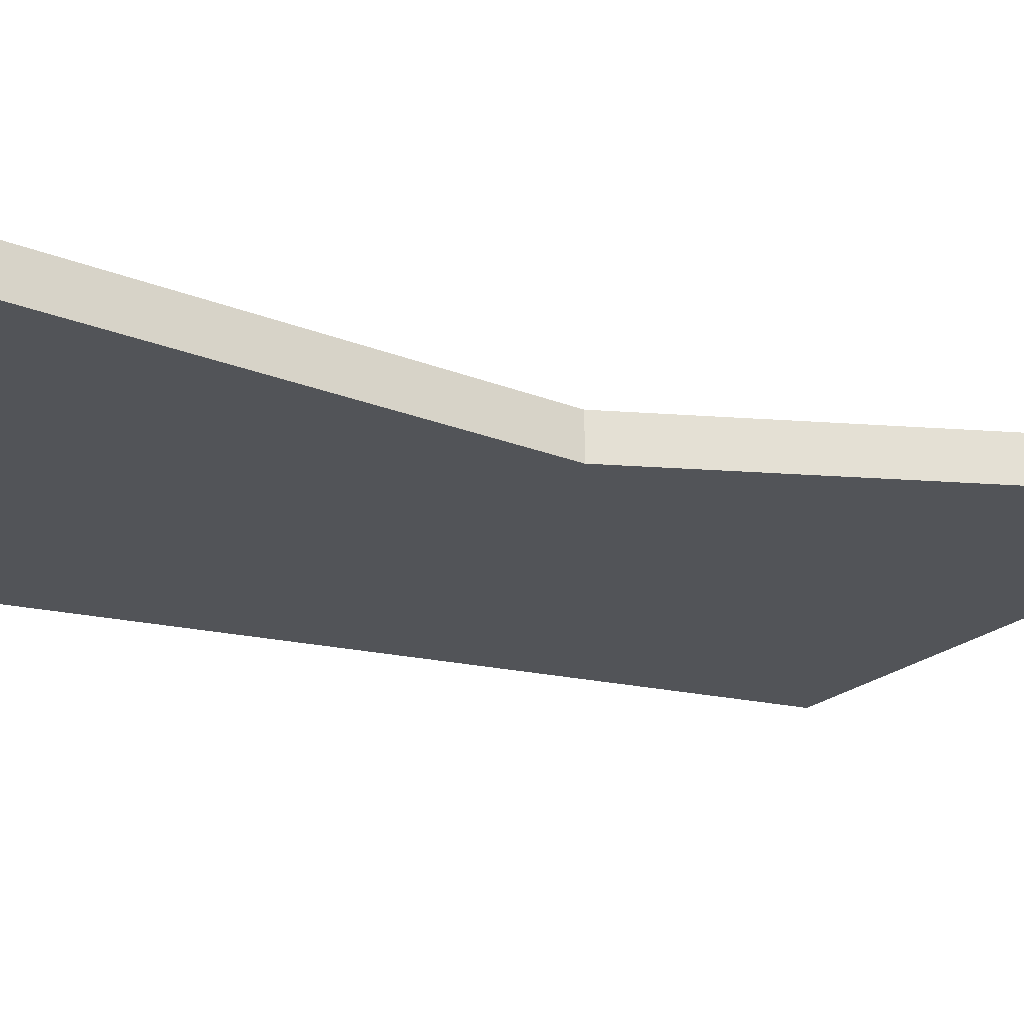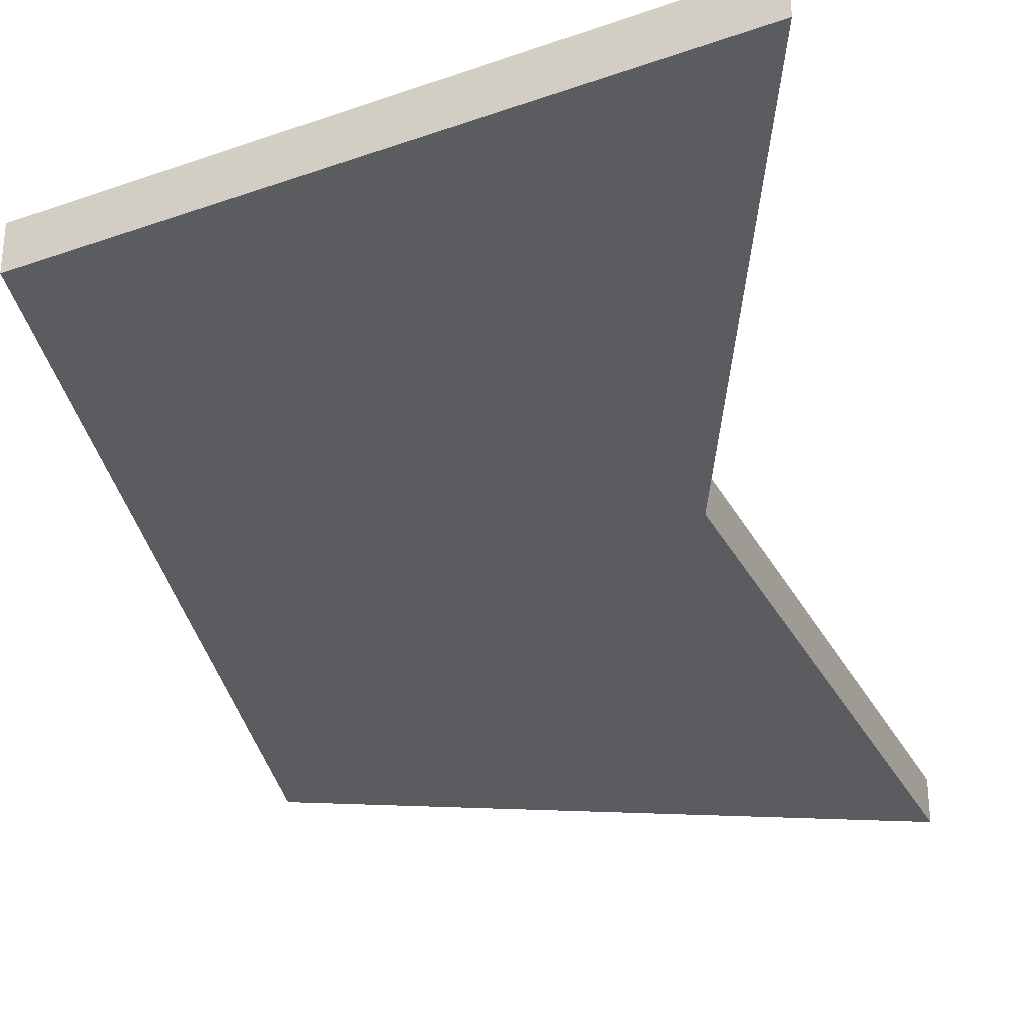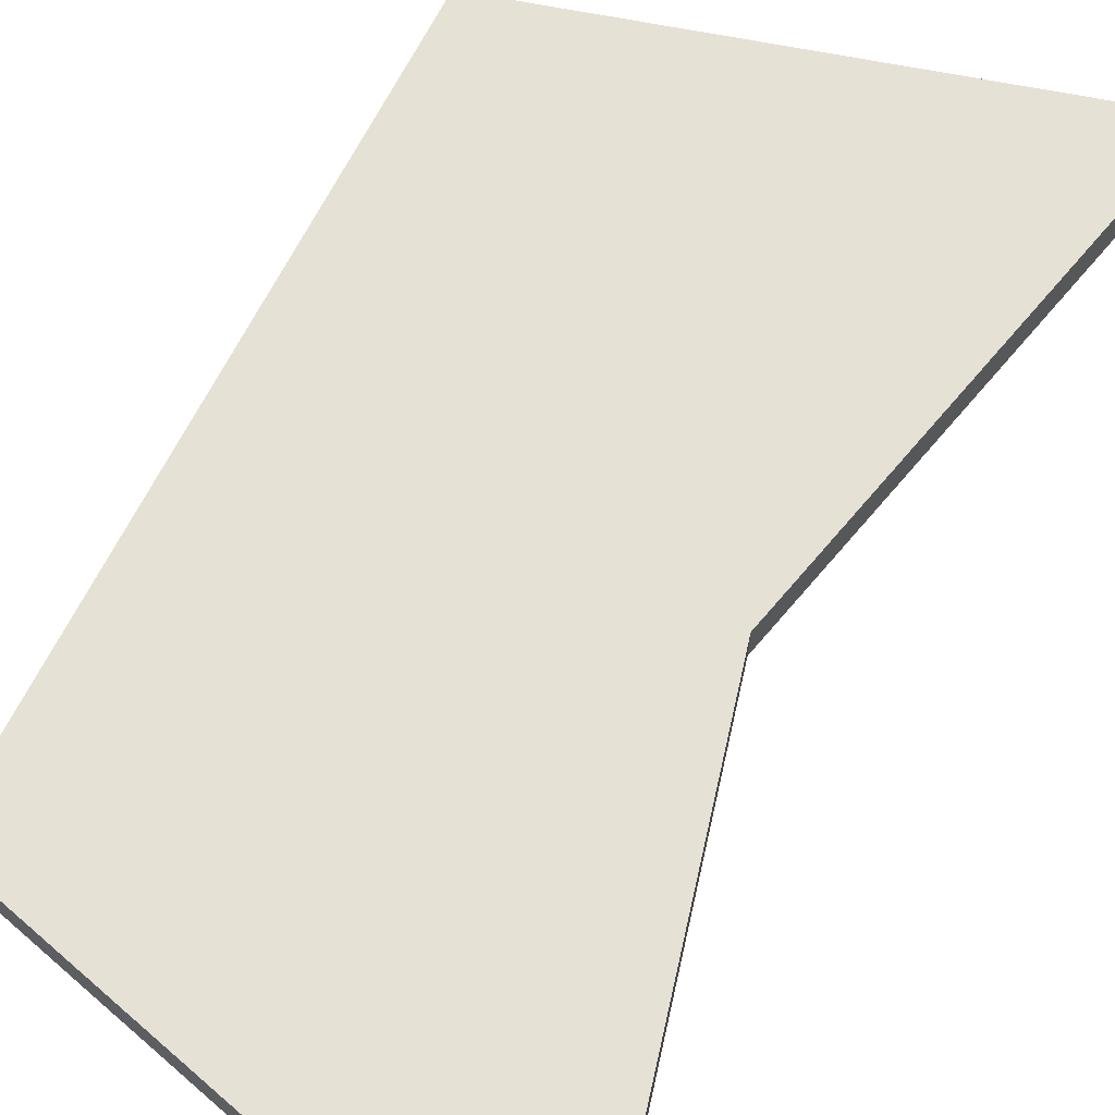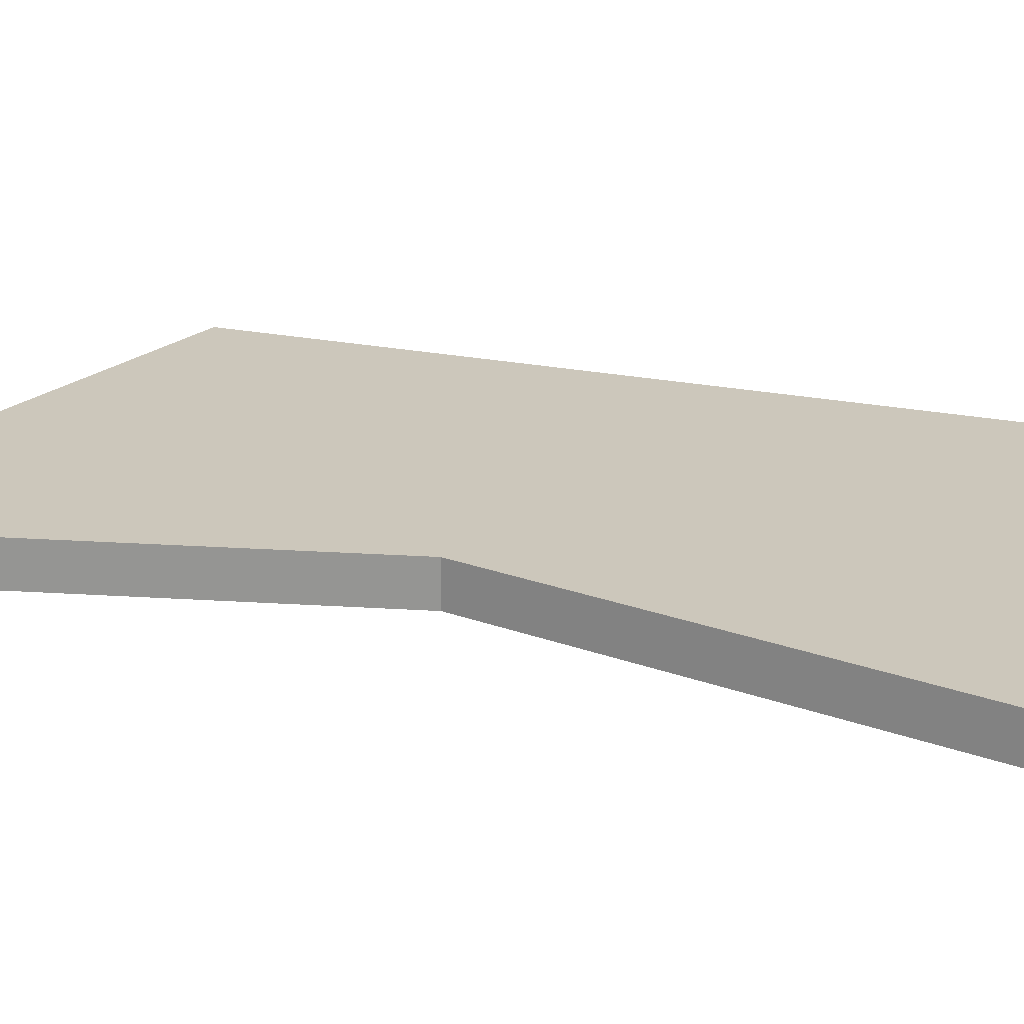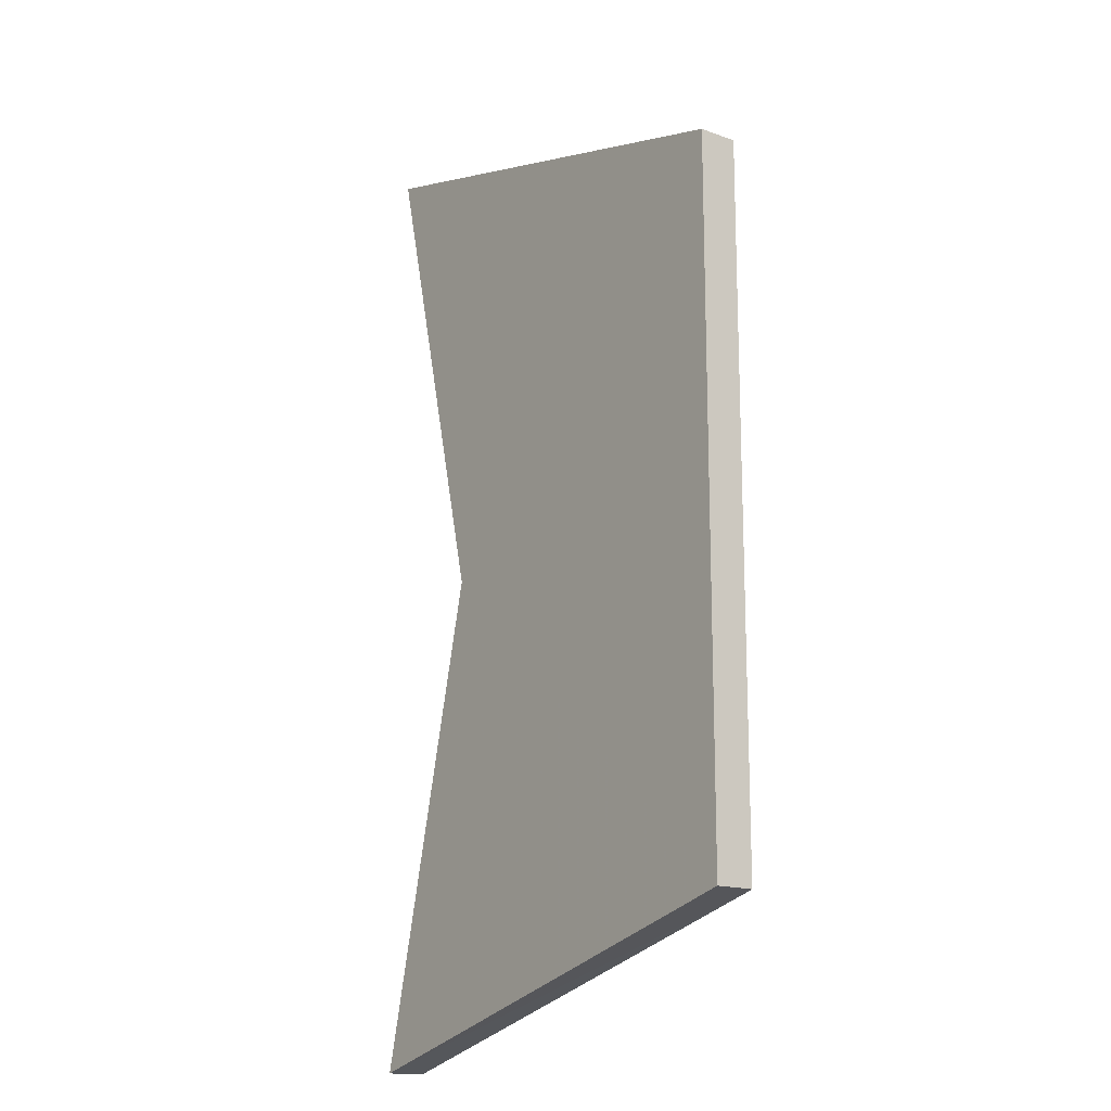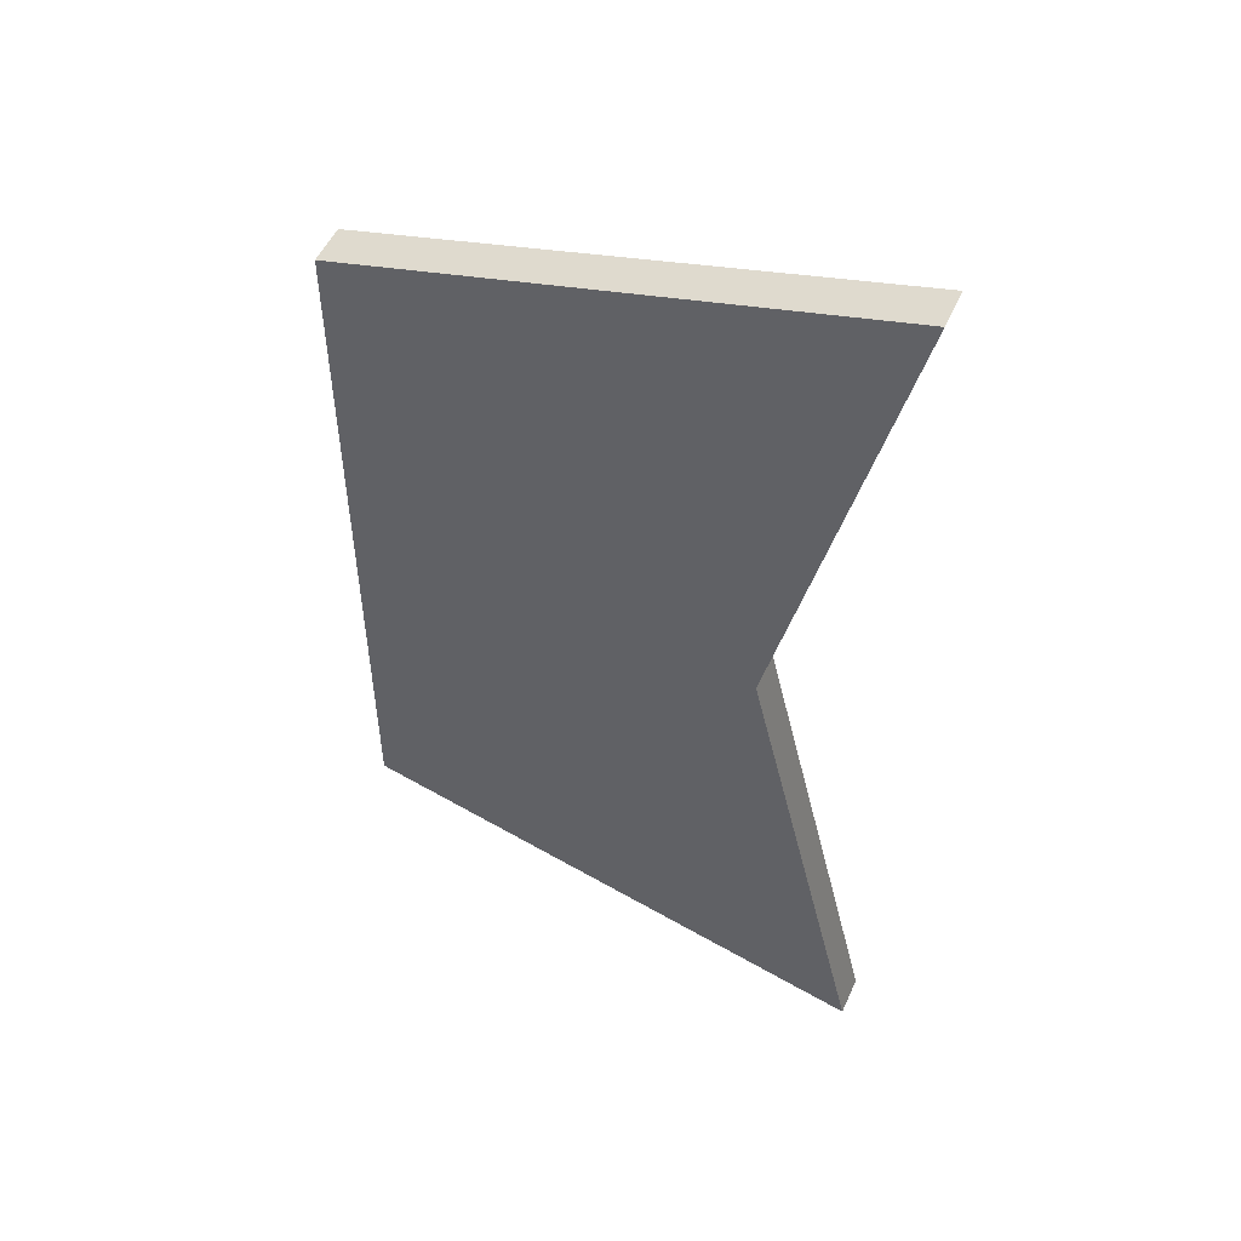
<metadata>
{"format":"obj","ext":"obj","renderer":"f3d","projection":"perspective","resolution":1024,"background":"white","views":[{"elev":-23.0,"azim":-110.6,"up":"+Y"},{"elev":-33.7,"azim":-168.9,"up":"+Y"},{"elev":65.0,"azim":-153.8,"up":"+Y"},{"elev":21.7,"azim":-69.9,"up":"+Y"},{"elev":-16.1,"azim":53.4,"up":"+Z"},{"elev":52.2,"azim":-155.9,"up":"+Z"}]}
</metadata>
<code>
o 10910
v 2219 1869 12.76
v 2219 1869 12.94
v 2219 1869 12.76
v 2219 1869 12.85
v 2219 1869 12.73
v 2219 1869 12.76
v 2219 1869 12.85
v 2219 1869 12.73
v 2219 1869 12.85
v 2219 1869 12.98
v 2219 1869 12.98
v 2219 1869 12.94
v 2219 1869 12.98
v 2219 1869 12.85
v 2219 1869 12.73
v 2219 1869 12.85
v 2219 1869 12.73
v 2219 1869 12.76
v 2219 1869 12.94
v 2219 1869 12.98
v 2219 1869 12.94
v 2219 1869 12.85
v 2219 1869 12.76
v 2219 1869 12.94
f 1 2 3
f 4 3 2
f 5 1 6
f 6 7 8
f 9 2 10
f 11 7 10
f 12 13 10
f 4 13 14
f 5 14 15
f 16 17 7
f 18 17 15
f 18 16 19
f 19 14 20
f 11 21 19
f 22 23 15
f 21 23 24

</code>
